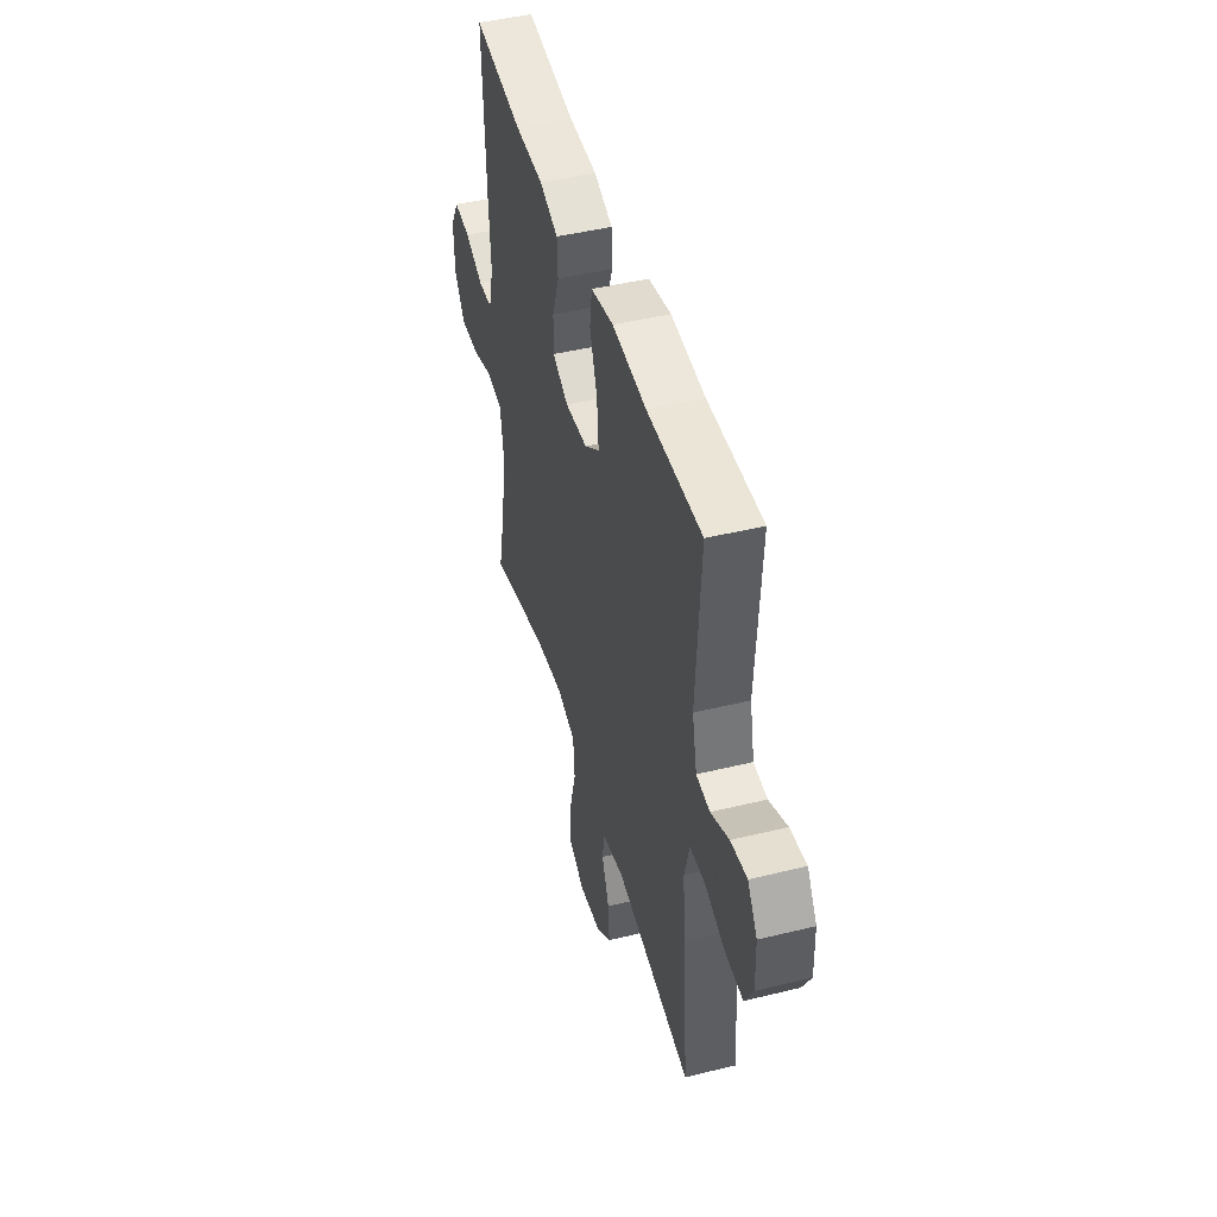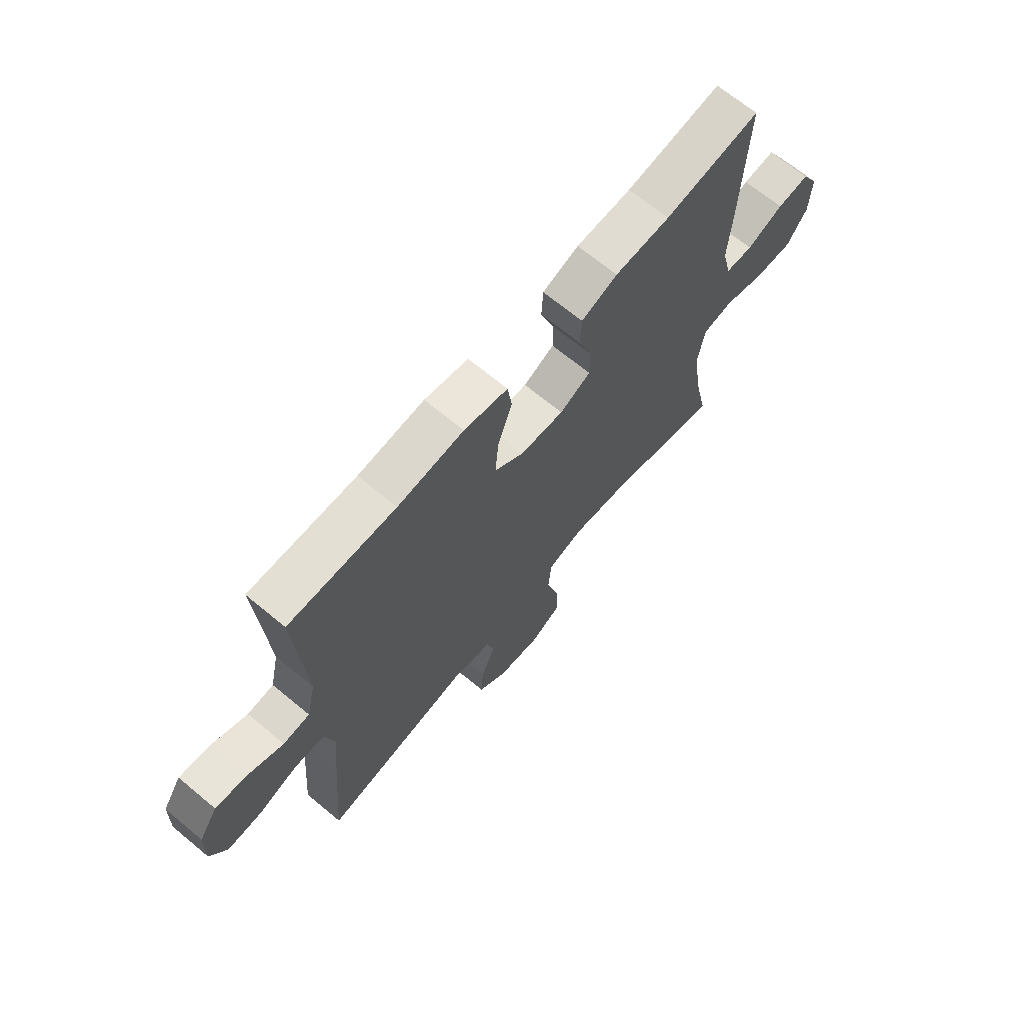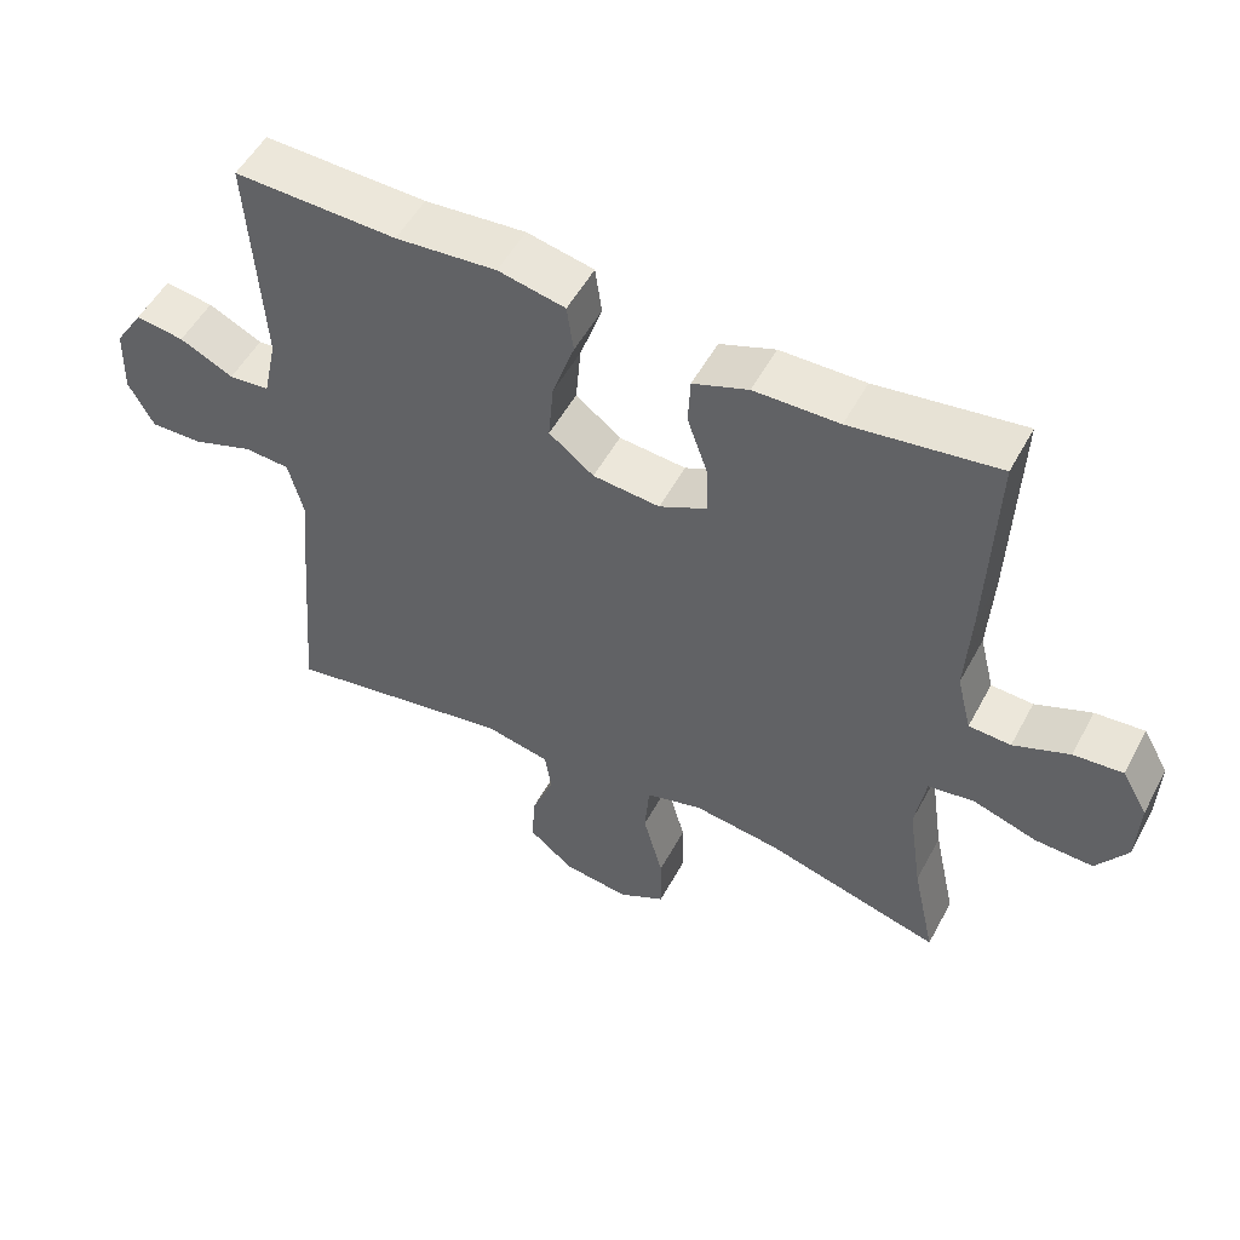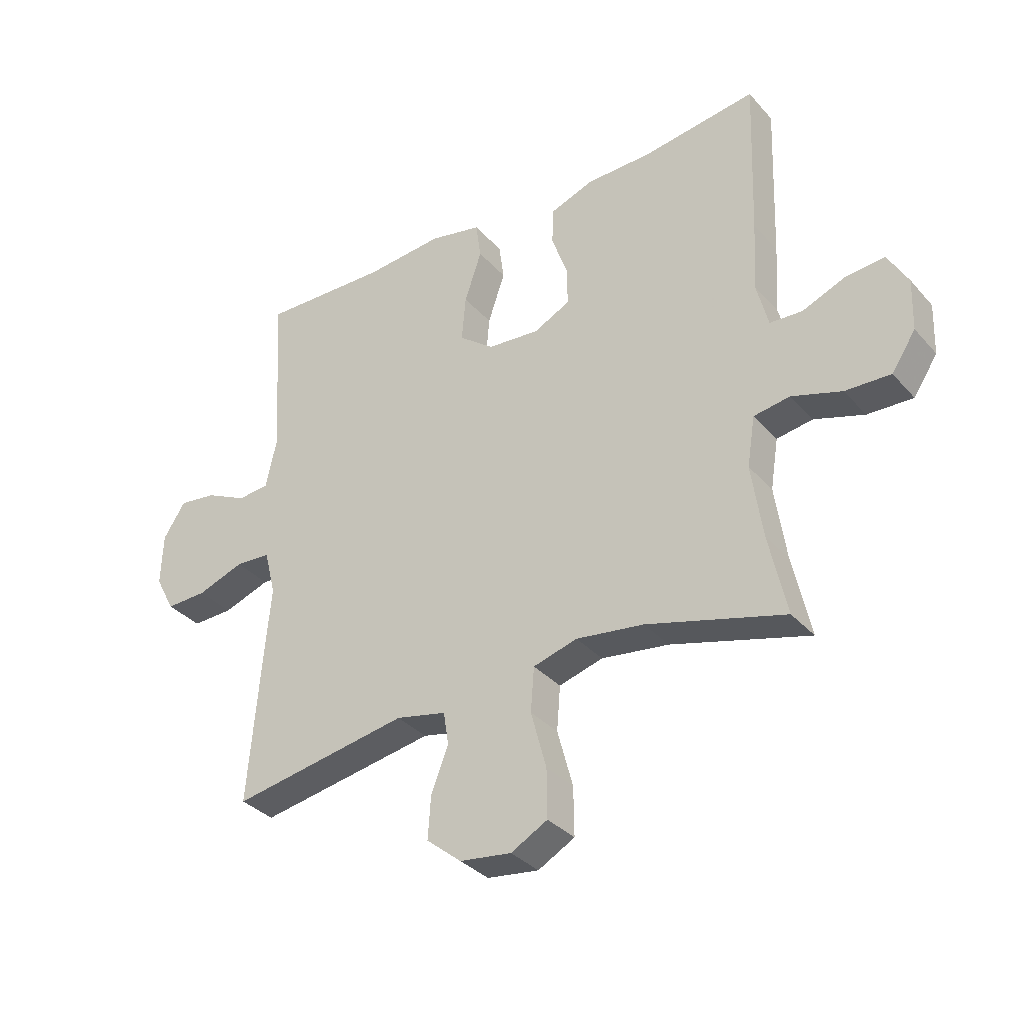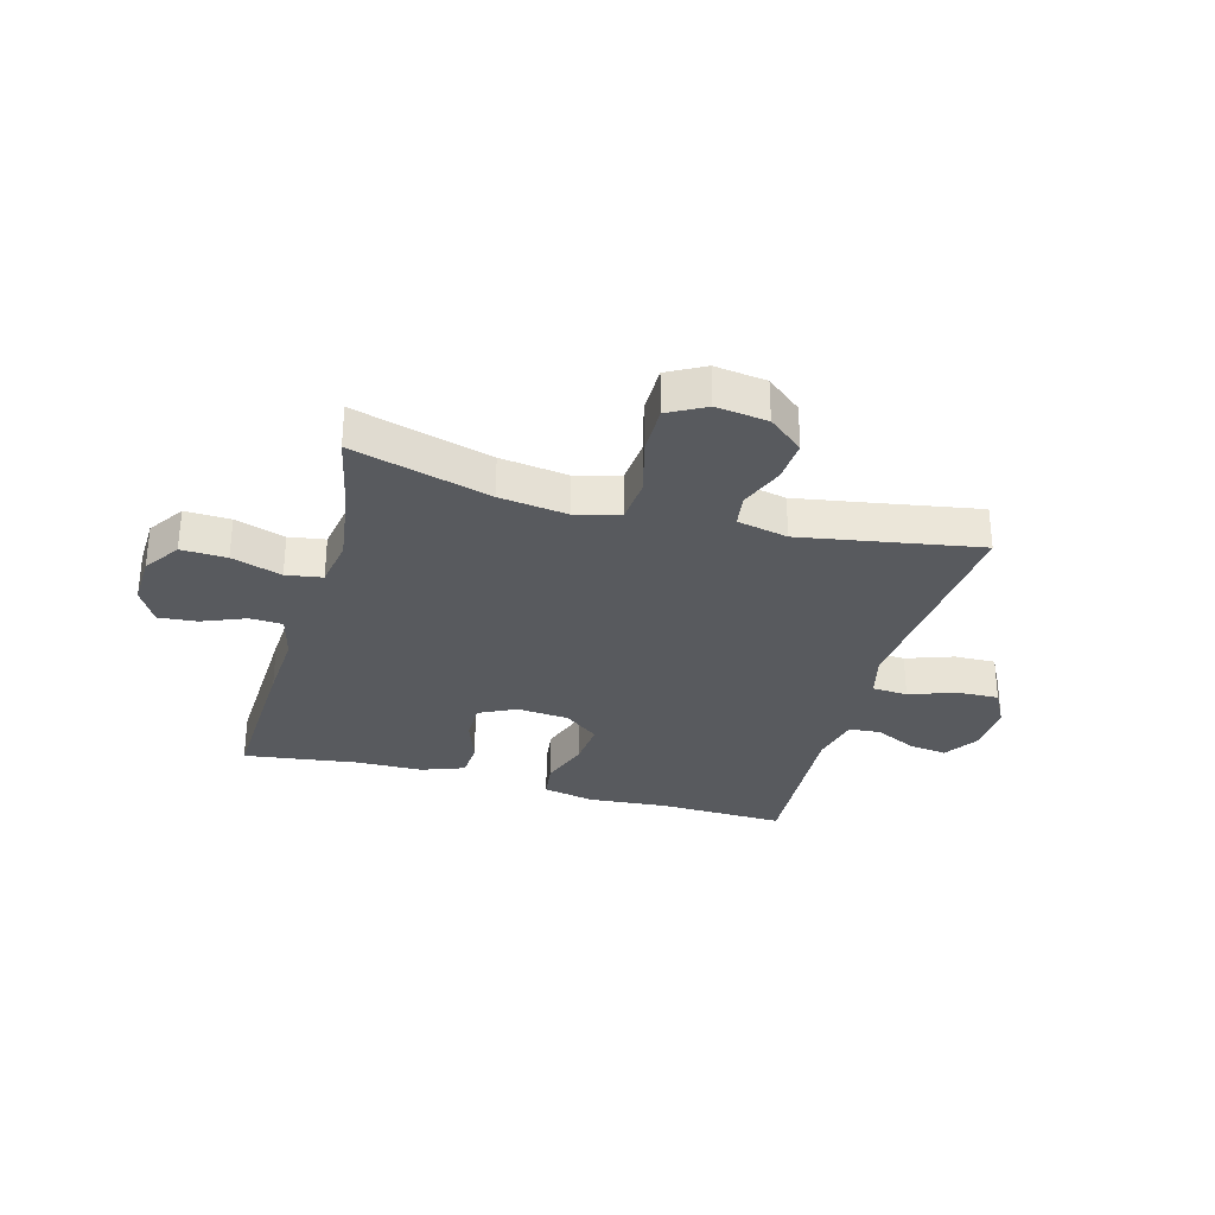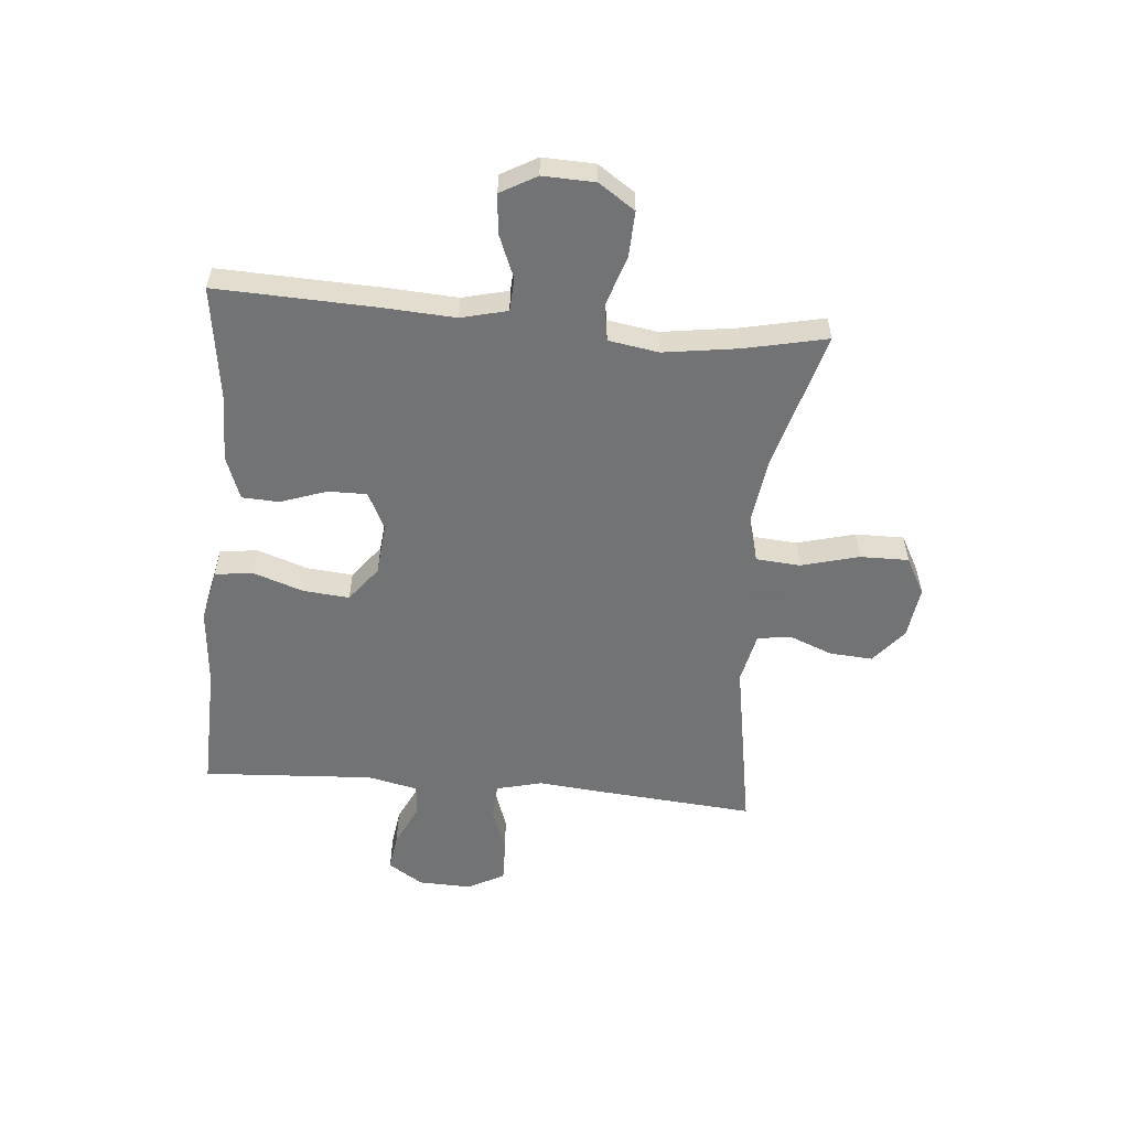
<metadata>
{"format":"obj","ext":"obj","renderer":"f3d","projection":"perspective","resolution":1024,"background":"white","views":[{"elev":45.9,"azim":-105.7,"up":"+Z"},{"elev":68.1,"azim":-50.3,"up":"+Z"},{"elev":52.7,"azim":27.8,"up":"+Z"},{"elev":-34.1,"azim":34.9,"up":"+Z"},{"elev":-30.7,"azim":164.4,"up":"+Y"},{"elev":-55.7,"azim":84.8,"up":"+Y"}]}
</metadata>
<code>
v 0.5 0.07 -0.5
v 0.26 0.07 -0.433
v 0.142 0.07 -0.417
v 0.065 0.07 -0.439
v 0.059 0.07 -0.516
v 0.086 0.07 -0.616
v 0.087 0.07 -0.7
v 0.023 0.07 -0.735
v -0.067 0.07 -0.723
v -0.128 0.07 -0.673
v -0.123 0.07 -0.599
v -0.093 0.07 -0.522
v -0.102 0.07 -0.465
v -0.19 0.07 -0.446
v -0.5 0.07 -0.5
v -0.478 0.07 -0.234
v -0.467 0.07 -0.113
v -0.487 0.07 -0.034
v -0.549 0.07 -0.03
v -0.631 0.07 -0.059
v -0.703 0.07 -0.061
v -0.737 0.07 0.003
v -0.734 0.07 0.095
v -0.695 0.07 0.155
v -0.629 0.07 0.146
v -0.556 0.07 0.111
v -0.501 0.07 0.116
v -0.482 0.07 0.203
v -0.5 0.07 0.5
v -0.279 0.07 0.494
v -0.142 0.07 0.506
v -0.051 0.07 0.487
v -0.042 0.07 0.422
v -0.072 0.07 0.334
v -0.079 0.07 0.254
v -0.018 0.07 0.207
v 0.073 0.07 0.199
v 0.137 0.07 0.231
v 0.136 0.07 0.298
v 0.108 0.07 0.378
v 0.111 0.07 0.442
v 0.186 0.07 0.47
v 0.301 0.07 0.472
v 0.5 0.07 0.5
v 0.49 0.07 0.221
v 0.483 0.07 0.099
v 0.503 0.07 0.019
v 0.56 0.07 0.016
v 0.636 0.07 0.047
v 0.703 0.07 0.053
v 0.738 0.07 -0.009
v 0.735 0.07 -0.099
v 0.693 0.07 -0.162
v 0.614 0.07 -0.159
v 0.527 0.07 -0.131
v 0.464 0.07 -0.141
v 0.45 0.07 -0.228
v 0.469 0.07 -0.358
v 0.5 0 -0.5
v 0.26 0 -0.433
v 0.142 0 -0.417
v 0.065 0 -0.439
v 0.059 0 -0.516
v 0.086 0 -0.616
v 0.087 0 -0.7
v 0.023 0 -0.735
v -0.067 0 -0.723
v -0.128 0 -0.673
v -0.123 0 -0.599
v -0.093 0 -0.522
v -0.102 0 -0.465
v -0.19 0 -0.446
v -0.5 0 -0.5
v -0.478 0 -0.234
v -0.467 0 -0.113
v -0.487 0 -0.034
v -0.549 0 -0.03
v -0.631 0 -0.059
v -0.703 0 -0.061
v -0.737 0 0.003
v -0.734 0 0.095
v -0.695 0 0.155
v -0.629 0 0.146
v -0.556 0 0.111
v -0.501 0 0.116
v -0.482 0 0.203
v -0.5 0 0.5
v -0.279 0 0.494
v -0.142 0 0.506
v -0.051 0 0.487
v -0.042 0 0.422
v -0.072 0 0.334
v -0.079 0 0.254
v -0.018 0 0.207
v 0.073 0 0.199
v 0.137 0 0.231
v 0.136 0 0.298
v 0.108 0 0.378
v 0.111 0 0.442
v 0.186 0 0.47
v 0.301 0 0.472
v 0.5 0 0.5
v 0.49 0 0.221
v 0.483 0 0.099
v 0.503 0 0.019
v 0.56 0 0.016
v 0.636 0 0.047
v 0.703 0 0.053
v 0.738 0 -0.009
v 0.735 0 -0.099
v 0.693 0 -0.162
v 0.614 0 -0.159
v 0.527 0 -0.131
v 0.464 0 -0.141
v 0.45 0 -0.228
v 0.469 0 -0.358
f 52 53 54 55
f 50 51 52 55
f 48 49 50 55
f 47 48 55 56
f 46 47 56
f 43 44 45 46
f 43 46 56 57
f 39 40 41 42
f 38 39 42 43
f 31 32 33 34
f 30 31 34 35
f 28 29 30 35
f 27 28 35 36
f 23 24 25 26
f 21 22 23 26
f 19 20 21 26
f 18 19 26 27
f 17 18 27 36
f 14 15 16 17
f 13 14 17 36
f 9 10 11 12
f 7 8 9 12
f 5 6 7 12
f 4 5 12 13
f 3 4 13 36
f 58 1 2
f 38 43 57 58
f 37 38 58 2
f 2 3 36 37
f 113 112 111 110
f 113 110 109 108
f 113 108 107 106
f 114 113 106 105
f 114 105 104
f 104 103 102 101
f 115 114 104 101
f 100 99 98 97
f 101 100 97 96
f 92 91 90 89
f 93 92 89 88
f 93 88 87 86
f 94 93 86 85
f 84 83 82 81
f 84 81 80 79
f 84 79 78 77
f 85 84 77 76
f 94 85 76 75
f 75 74 73 72
f 94 75 72 71
f 70 69 68 67
f 70 67 66 65
f 70 65 64 63
f 71 70 63 62
f 94 71 62 61
f 60 59 116
f 116 115 101 96
f 60 116 96 95
f 95 94 61 60
f 1 59 60 2
f 2 60 61 3
f 3 61 62 4
f 4 62 63 5
f 5 63 64 6
f 6 64 65 7
f 7 65 66 8
f 8 66 67 9
f 9 67 68 10
f 10 68 69 11
f 11 69 70 12
f 12 70 71 13
f 13 71 72 14
f 14 72 73 15
f 15 73 74 16
f 16 74 75 17
f 17 75 76 18
f 18 76 77 19
f 19 77 78 20
f 20 78 79 21
f 21 79 80 22
f 22 80 81 23
f 23 81 82 24
f 24 82 83 25
f 25 83 84 26
f 26 84 85 27
f 27 85 86 28
f 28 86 87 29
f 29 87 88 30
f 30 88 89 31
f 31 89 90 32
f 32 90 91 33
f 33 91 92 34
f 34 92 93 35
f 35 93 94 36
f 36 94 95 37
f 37 95 96 38
f 38 96 97 39
f 39 97 98 40
f 40 98 99 41
f 41 99 100 42
f 42 100 101 43
f 43 101 102 44
f 44 102 103 45
f 45 103 104 46
f 46 104 105 47
f 47 105 106 48
f 48 106 107 49
f 49 107 108 50
f 50 108 109 51
f 51 109 110 52
f 52 110 111 53
f 53 111 112 54
f 54 112 113 55
f 55 113 114 56
f 56 114 115 57
f 57 115 116 58
f 58 116 59 1

</code>
